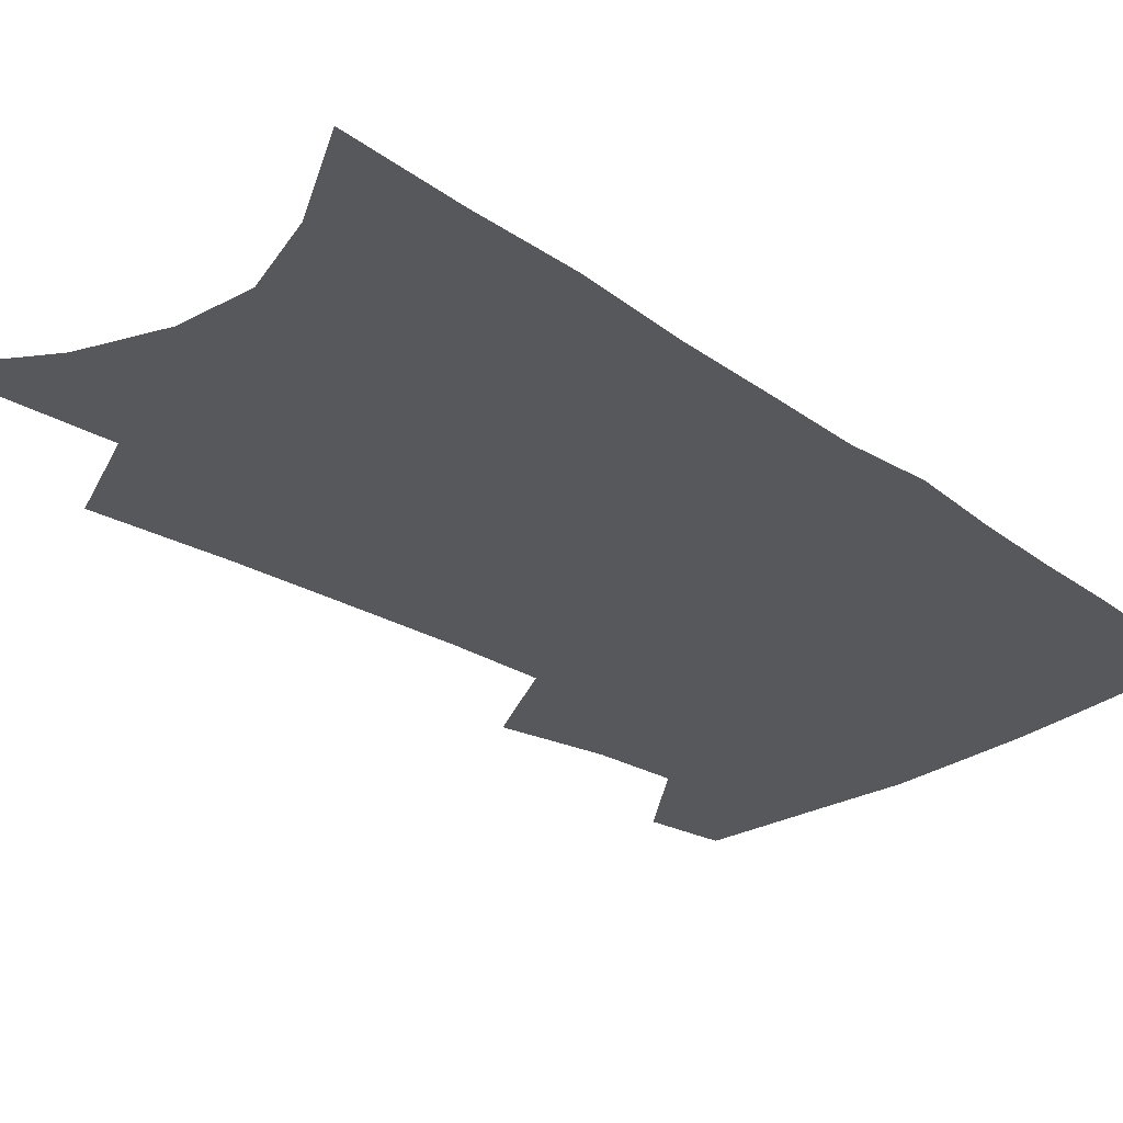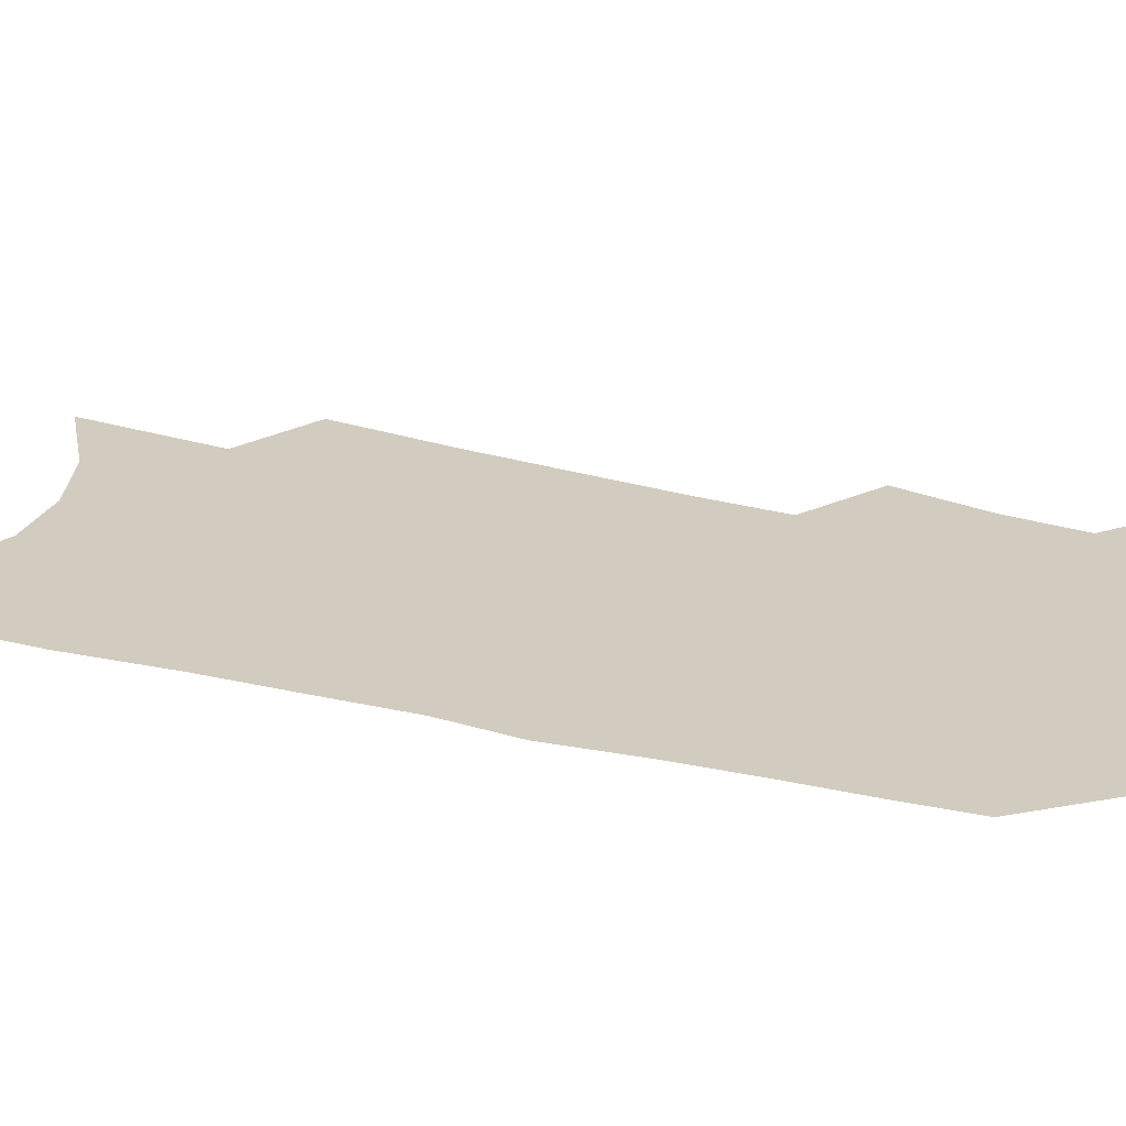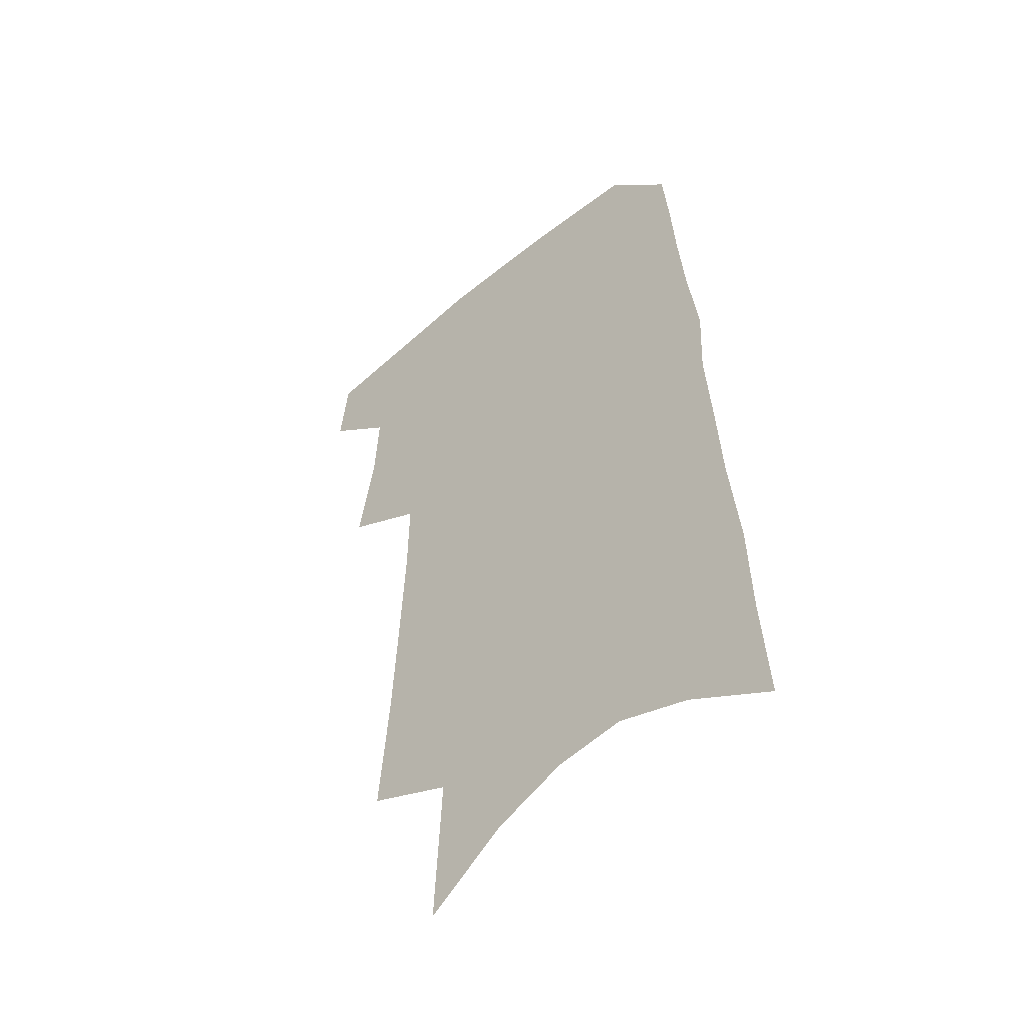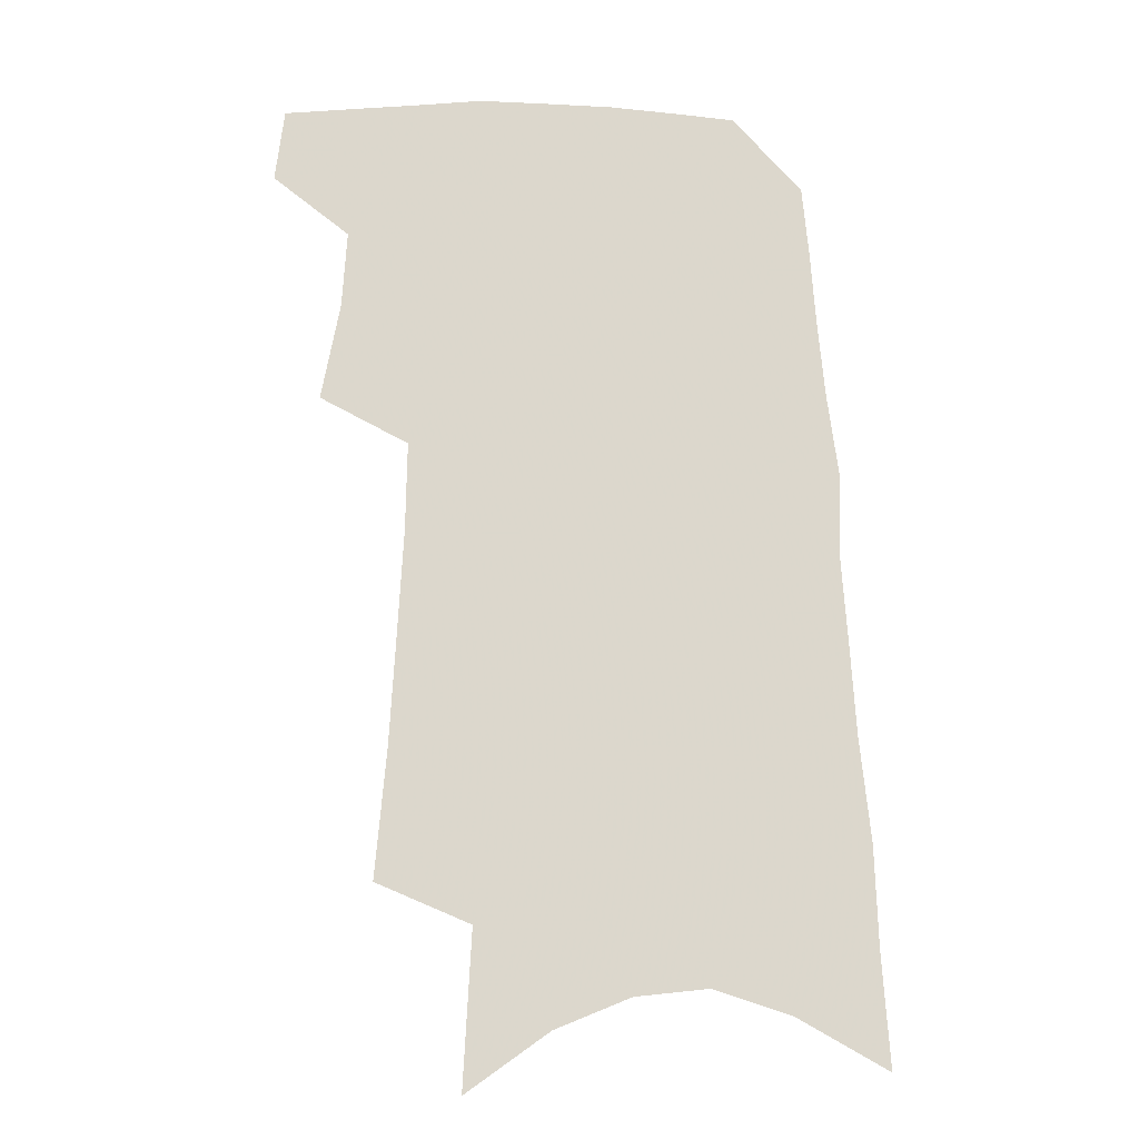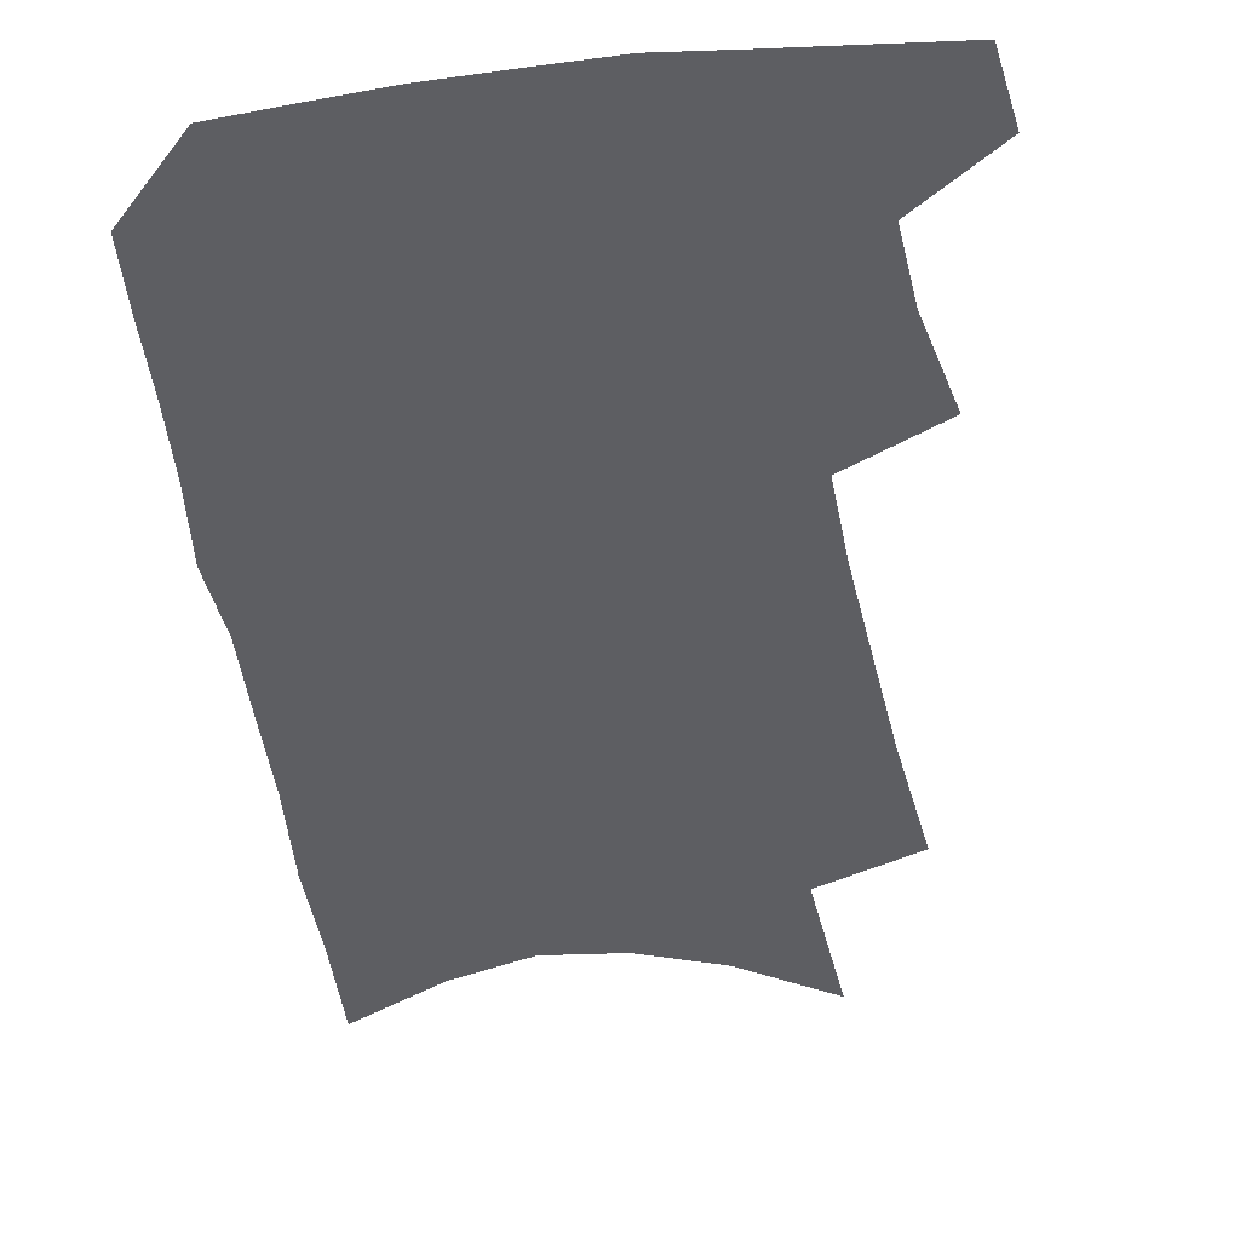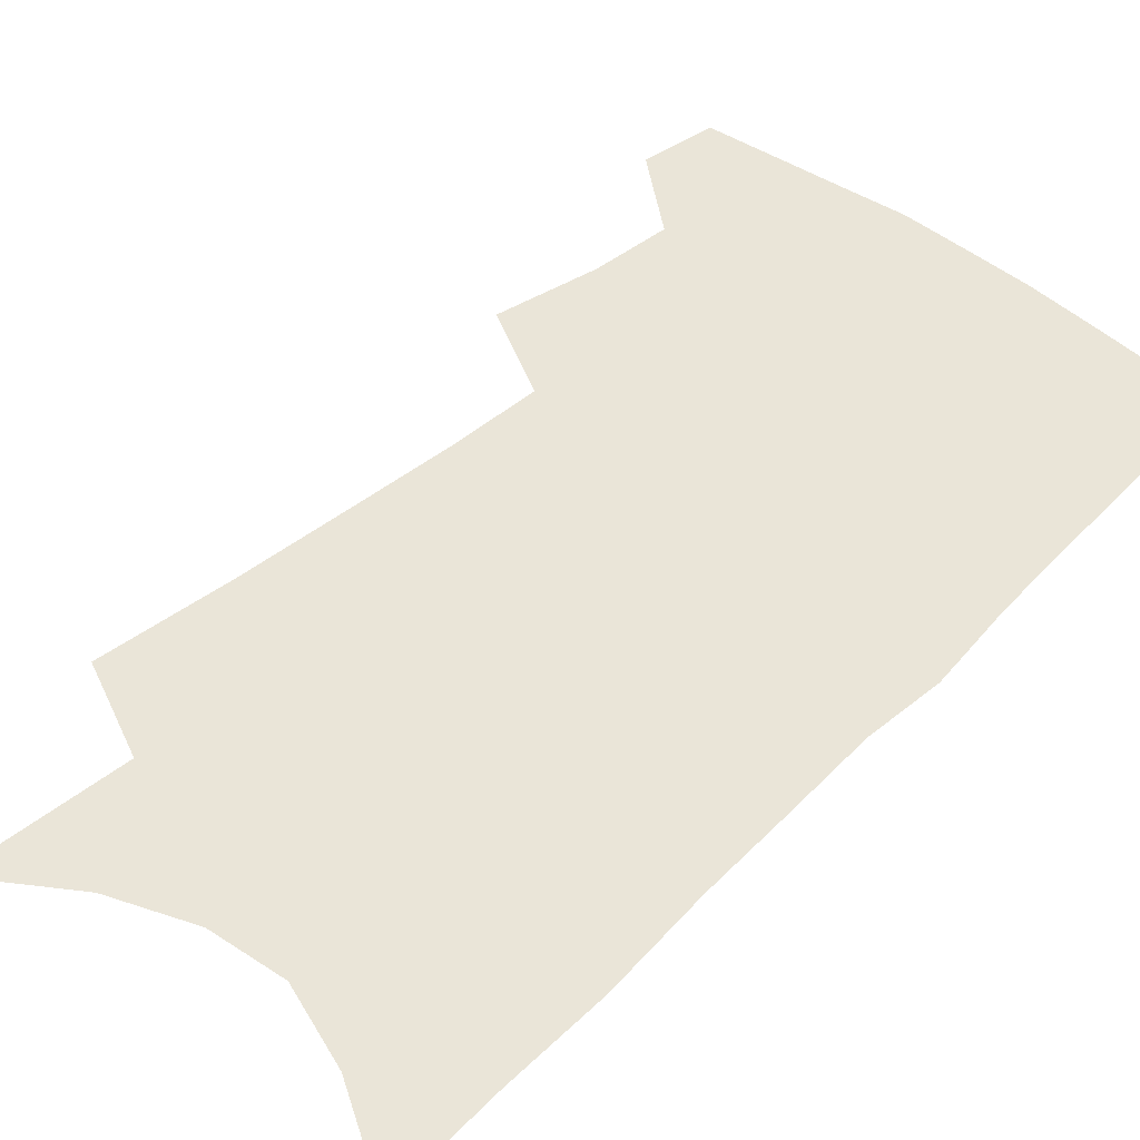
<metadata>
{"format":"obj","ext":"obj","renderer":"f3d","projection":"perspective","resolution":1024,"background":"white","views":[{"elev":-28.1,"azim":45.9,"up":"+Z"},{"elev":24.2,"azim":115.1,"up":"+Z"},{"elev":-50.2,"azim":42.2,"up":"+Y"},{"elev":-16.3,"azim":-4.7,"up":"+Y"},{"elev":-38.8,"azim":-170.7,"up":"+Z"},{"elev":44.8,"azim":43.9,"up":"+Z"}]}
</metadata>
<code>
v 500.9 468 0
v 504.1 494.9 0
v 520.4 381.3 0
v 527.2 417.6 0
v 528.9 446.2 0
v 531.6 473.7 0
v 529.1 497.7 0
v 543.9 205 0
v 547.9 252.5 0
v 550.3 293.7 0
v 552.3 331.7 0
v 552.8 364.5 0
v 554.2 396.2 0
v 555.8 425.3 0
v 556.9 451.8 0
v 556.5 476 0
v 553.6 500.4 0
v 575.3 133.4 0
v 578.3 190.6 0
v 580.3 237.9 0
v 579.6 274.6 0
v 580.9 313.2 0
v 581 345.9 0
v 579.7 373.4 0
v 581 403.9 0
v 581.8 430.8 0
v 582 455 0
v 580.9 477.7 0
v 577.8 503.2 0
v 605.6 155.2 0
v 607.5 211.9 0
v 606.4 248.7 0
v 605.4 283.9 0
v 605.1 319 0
v 604.7 350.8 0
v 604.2 378.9 0
v 604.1 405.7 0
v 604.6 432.2 0
v 604.7 456.1 0
v 604.2 478.8 0
v 603 503 0
v 633.4 166.7 0
v 632.4 214.6 0
v 631 253.6 0
v 629.5 288.6 0
v 628.6 319.3 0
v 627.7 350.4 0
v 627.2 381 0
v 627 407.8 0
v 626.9 433.4 0
v 627.1 456.7 0
v 627.6 478.8 0
v 627.2 502.7 0
v 660.2 169.7 0
v 657.5 214.1 0
v 656.6 248.4 0
v 654.3 284.2 0
v 651.9 321.5 0
v 650.4 352.1 0
v 650.5 378.3 0
v 649.8 405.7 0
v 648.8 432.7 0
v 649 456.1 0
v 649.9 478.3 0
v 651.3 501 0
v 688.9 160.4 0
v 685.4 203.9 0
v 683.4 241.1 0
v 679.4 280.3 0
v 678.8 311.8 0
v 676.3 344.1 0
v 674.8 373.6 0
v 674.4 400.7 0
v 674.5 426.4 0
v 673.3 452.2 0
v 672 477.2 0
v 674.3 499.1 0
v 691 541 0
v 722.3 141.8 0
v 719.5 183.4 0
v 718.4 220.2 0
v 714.4 259.4 0
v 712.3 294 0
v 710 327.2 0
v 711.2 355.7 0
v 707.1 387.6 0
v 704.4 416.8 0
v 702.5 444.1 0
v 700 470.9 0
f 5 6 1
f 1 6 2
f 6 7 2
f 12 13 3
f 3 13 4
f 13 14 4
f 4 14 5
f 14 15 5
f 5 15 6
f 15 16 6
f 6 16 7
f 16 17 7
f 19 20 8
f 8 20 9
f 20 21 9
f 9 21 10
f 21 22 10
f 10 22 11
f 22 23 11
f 11 23 12
f 23 24 12
f 12 24 13
f 24 25 13
f 13 25 14
f 25 26 14
f 14 26 15
f 26 27 15
f 15 27 16
f 27 28 16
f 16 28 17
f 28 29 17
f 18 30 19
f 30 31 19
f 19 31 20
f 31 32 20
f 20 32 21
f 32 33 21
f 21 33 22
f 33 34 22
f 22 34 23
f 34 35 23
f 23 35 24
f 35 36 24
f 24 36 25
f 36 37 25
f 25 37 26
f 37 38 26
f 26 38 27
f 38 39 27
f 27 39 28
f 39 40 28
f 28 40 29
f 40 41 29
f 30 42 31
f 42 43 31
f 31 43 32
f 43 44 32
f 32 44 33
f 44 45 33
f 33 45 34
f 45 46 34
f 34 46 35
f 46 47 35
f 35 47 36
f 47 48 36
f 36 48 37
f 48 49 37
f 37 49 38
f 49 50 38
f 38 50 39
f 50 51 39
f 39 51 40
f 51 52 40
f 40 52 41
f 52 53 41
f 42 54 43
f 54 55 43
f 43 55 44
f 55 56 44
f 44 56 45
f 56 57 45
f 45 57 46
f 57 58 46
f 46 58 47
f 58 59 47
f 47 59 48
f 59 60 48
f 48 60 49
f 60 61 49
f 49 61 50
f 61 62 50
f 50 62 51
f 62 63 51
f 51 63 52
f 63 64 52
f 52 64 53
f 64 65 53
f 54 66 55
f 66 67 55
f 55 67 56
f 67 68 56
f 56 68 57
f 68 69 57
f 57 69 58
f 69 70 58
f 58 70 59
f 70 71 59
f 59 71 60
f 71 72 60
f 60 72 61
f 72 73 61
f 61 73 62
f 73 74 62
f 62 74 63
f 74 75 63
f 63 75 64
f 75 76 64
f 64 76 65
f 76 77 65
f 66 79 67
f 79 80 67
f 67 80 68
f 80 81 68
f 68 81 69
f 81 82 69
f 69 82 70
f 82 83 70
f 70 83 71
f 83 84 71
f 71 84 72
f 84 85 72
f 72 85 73
f 85 86 73
f 73 86 74
f 86 87 74
f 74 87 75
f 87 88 75
f 75 88 76
f 88 89 76
f 76 89 77

</code>
